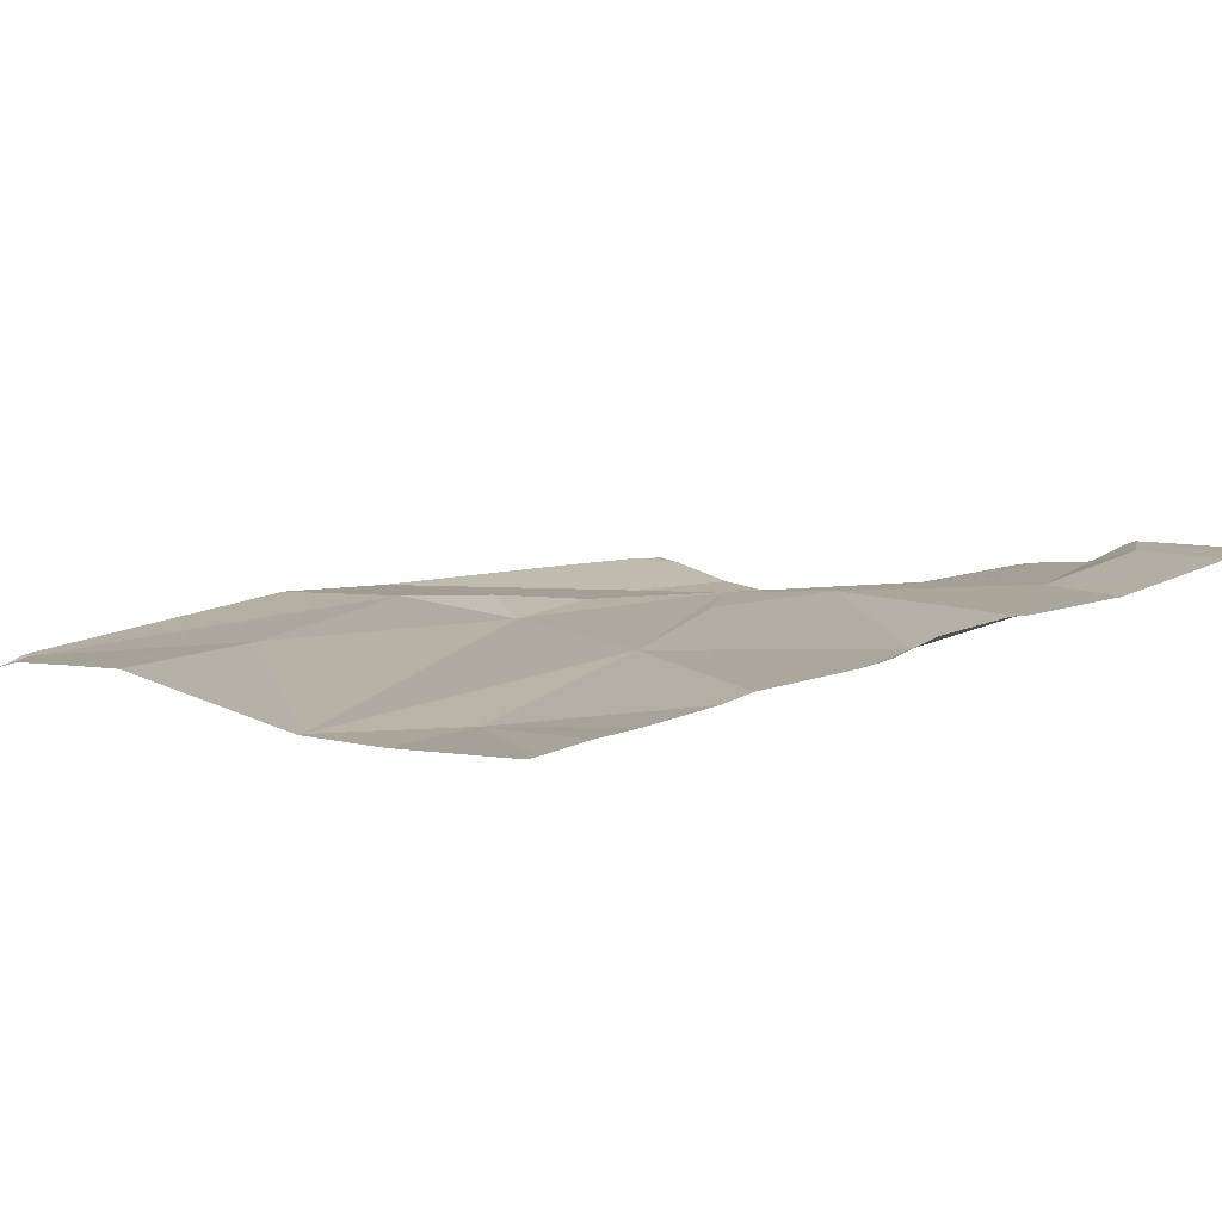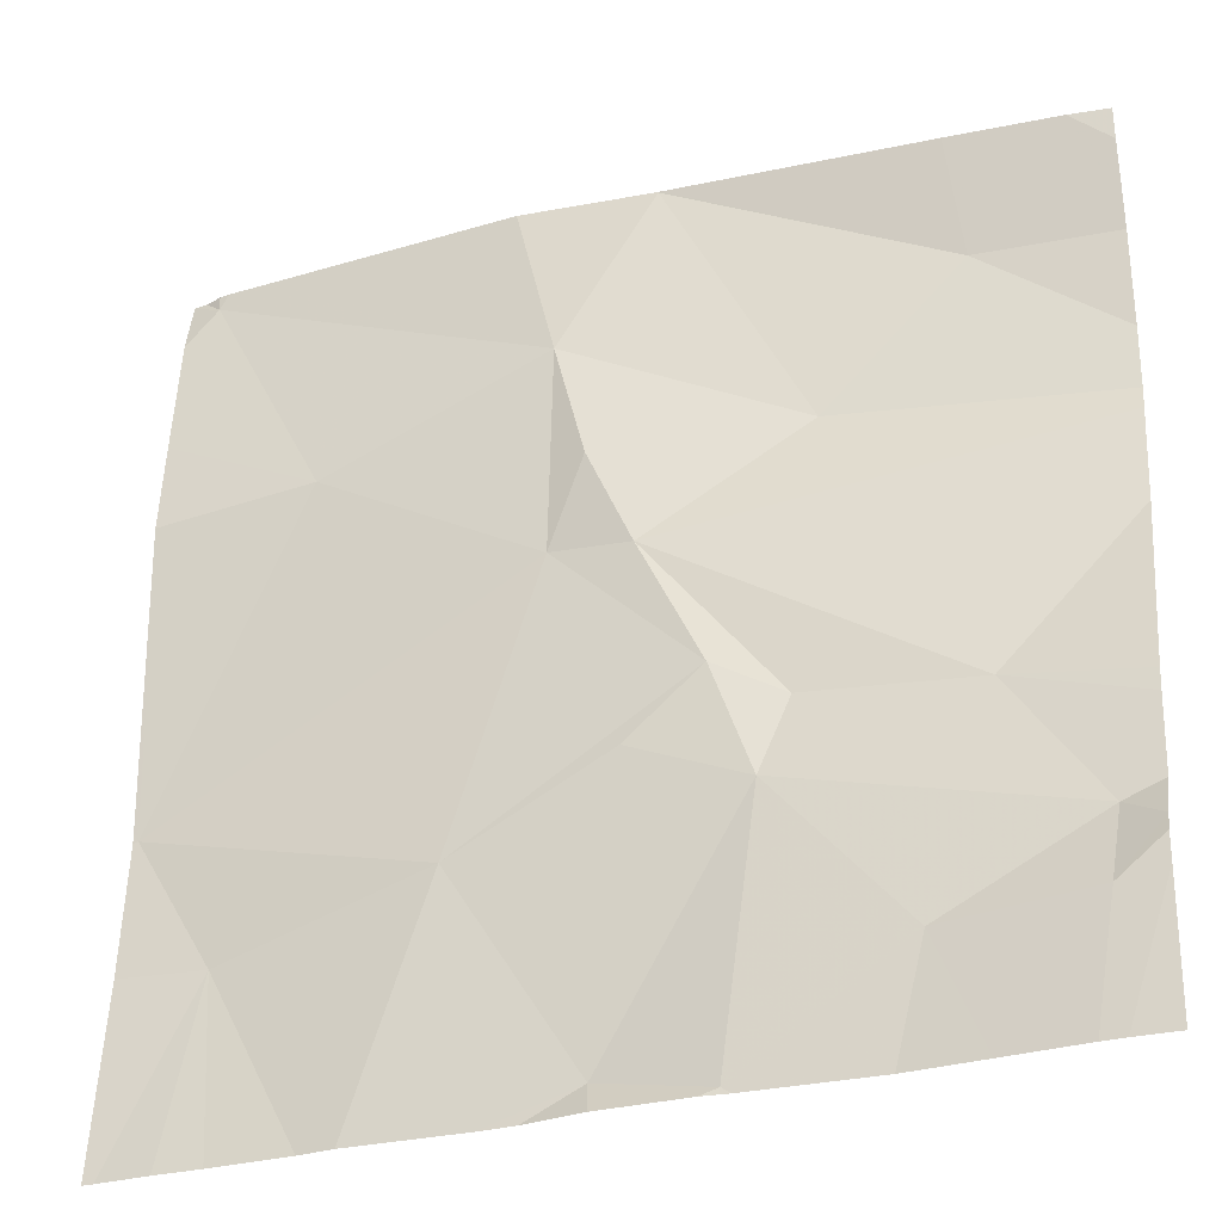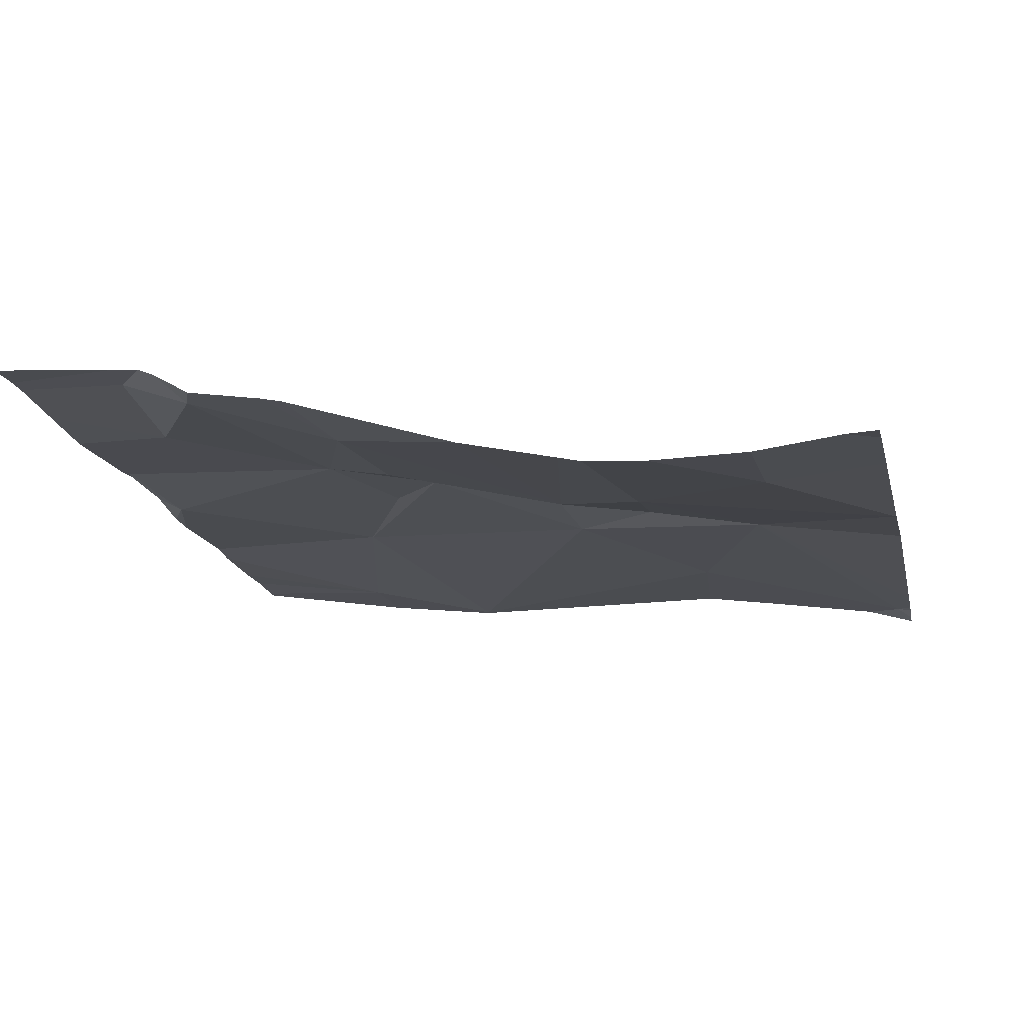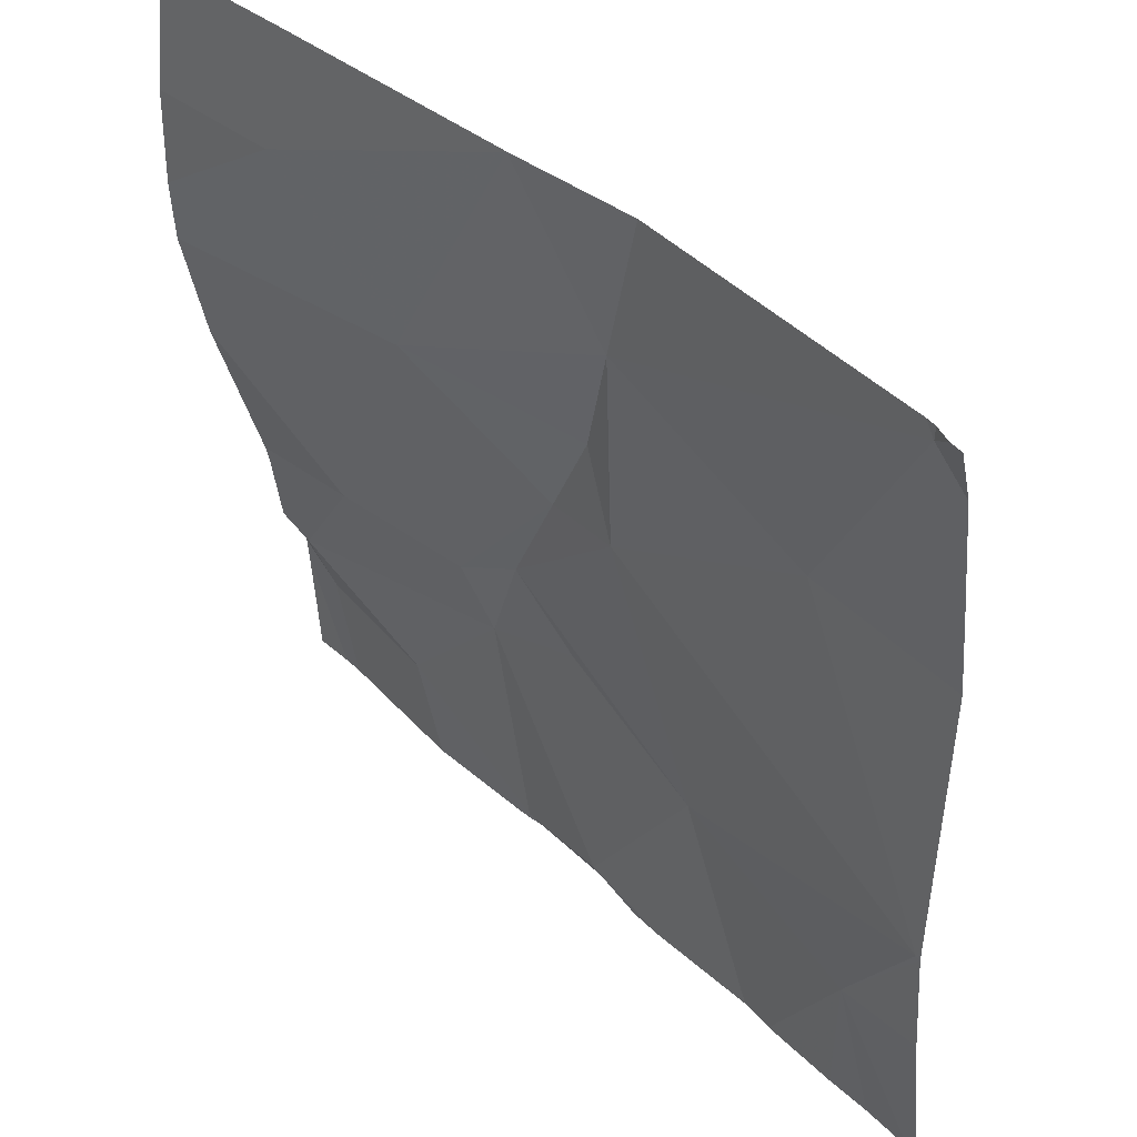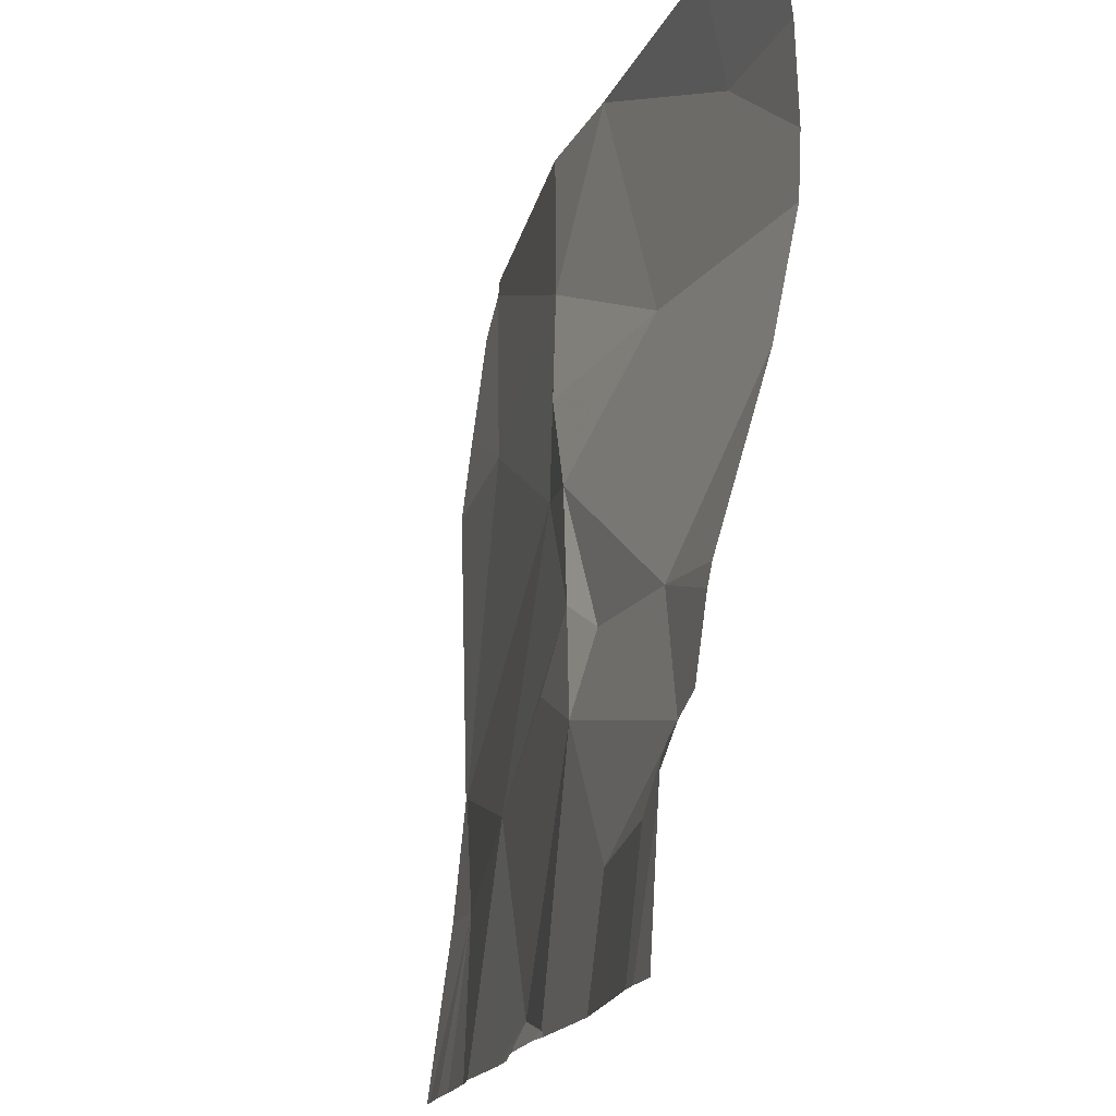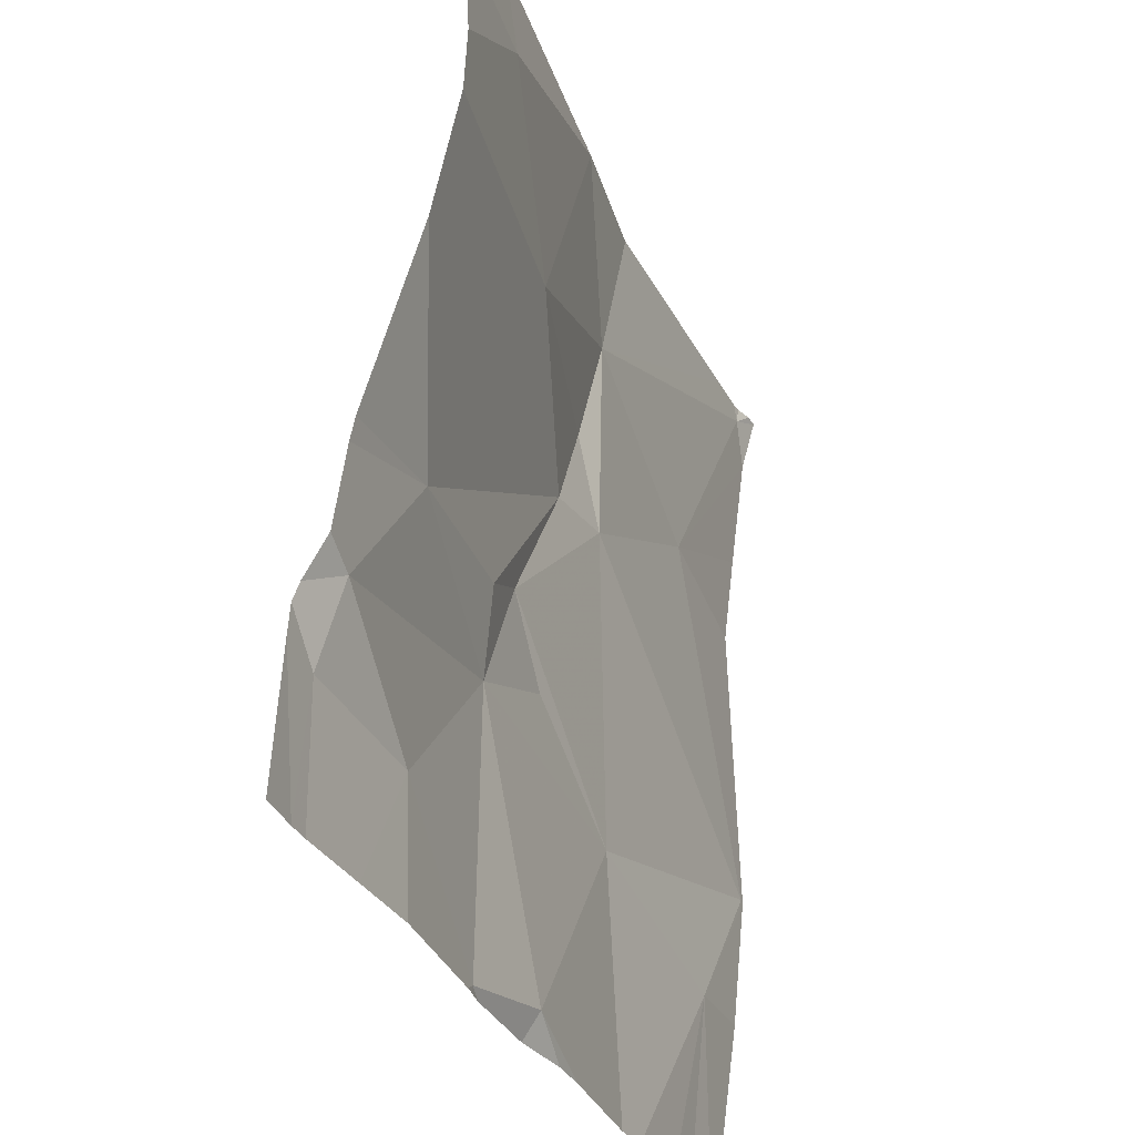
<metadata>
{"format":"obj","ext":"obj","renderer":"f3d","projection":"perspective","resolution":1024,"background":"white","views":[{"elev":10.1,"azim":-39.3,"up":"+Z"},{"elev":-28.7,"azim":18.5,"up":"+Y"},{"elev":-13.0,"azim":102.4,"up":"+Z"},{"elev":43.0,"azim":-135.7,"up":"+Y"},{"elev":-17.2,"azim":72.8,"up":"+Y"},{"elev":-32.7,"azim":108.1,"up":"+Y"}]}
</metadata>
<code>
v -101.3 224.6 500.7
v -101.3 224.3 500.8
v -101.9 224.3 500.7
v -101.8 224.1 500.8
v -101.7 225 500.7
v -101.7 224.4 500.8
v -101.6 224.3 500.8
v -101.7 225 500.7
v -101.4 225 500.7
v -101.3 224.2 500.8
v -102.2 225 500.7
v -102 224.7 500.7
v -101.9 225 500.7
v -101.3 225 500.7
v -102.1 224.2 500.7
v -101.7 224.4 500.8
v -101.6 224.4 500.7
v -101.3 224.2 500.8
v -102.2 225 500.7
v -101.6 224 500.8
v -102.1 225 500.7
v -101.8 224.8 500.7
v -101.8 224.6 500.7
v -101.8 224.7 500.7
v -101.7 224.6 500.7
v -102.2 224.4 500.7
v -101.6 224.7 500.7
v -101.7 225 500.7
v -101.3 224.4 500.8
v -101.3 224.3 500.8
v -101.7 224 500.8
v -101.3 224.2 500.8
v -101.8 224 500.8
v -102 224 500.8
v -101.9 224 500.8
v -101.7 224 500.8
v -101.4 224.4 500.7
v -102 224 500.7
v -101.6 224 500.8
v -102.2 225 500.7
v -101.5 224.2 500.8
v -101.3 224.2 500.8
v -101.4 224.9 500.7
v -102.2 224.9 500.7
v -102.2 224.8 500.7
v -102.2 224.7 500.7
v -102.2 224.4 500.7
v -102.2 225 500.7
v -102.2 224.4 500.7
v -102.2 224.2 500.7
v -102.2 225 500.7
v -101.7 225 500.7
v -102.2 225 500.7
v -101.3 224.2 500.8
v -101.3 224.8 500.7
v -101.3 224.9 500.7
v -101.3 224.7 500.7
v -101.3 224.7 500.7
v -101.3 224.9 500.7
v -101.6 224 500.8
v -102.2 224 500.7
v -102.1 224 500.7
v -101.3 224 500.8
v -101.3 224 500.8
v -101.4 224 500.8
v -101.3 224 500.8
v -101.5 224 500.8
v -102.2 224 500.7
v -102.2 224 500.7
v -102.2 225 500.7
v -101.4 225 500.7
v -101.3 225 500.7
f 35 3 34
f 7 6 3
f 4 7 3
f 12 11 44
f 34 15 38
f 16 6 7
f 7 17 16
f 71 56 14
f 20 4 31
f 70 48 19
f 6 16 3
f 22 12 23
f 24 23 25
f 26 12 46
f 23 3 16
f 16 25 23
f 16 17 25
f 22 11 12
f 21 22 13
f 24 27 22
f 13 28 8
f 22 23 24
f 25 27 24
f 62 15 61
f 26 15 3
f 15 26 49
f 53 11 40
f 14 59 72
f 23 26 3
f 23 12 26
f 28 22 27
f 54 42 10
f 61 15 68
f 9 43 56
f 60 20 36
f 52 28 43
f 39 20 60
f 42 41 65
f 43 28 27
f 64 42 66
f 18 42 54
f 41 42 32
f 37 32 30
f 41 20 39
f 7 41 32
f 41 7 20
f 17 7 37
f 37 7 32
f 7 4 20
f 17 37 25
f 52 43 9
f 25 37 1
f 27 25 57
f 9 56 71
f 55 27 58
f 36 20 31
f 19 11 53
f 44 11 48
f 45 12 44
f 1 37 29
f 31 4 33
f 46 12 45
f 47 26 46
f 29 37 2
f 2 37 30
f 48 11 19
f 5 28 52
f 49 26 47
f 50 15 49
f 18 32 42
f 33 4 35
f 68 50 69
f 38 15 62
f 30 32 18
f 8 28 5
f 55 43 27
f 56 43 55
f 34 3 15
f 57 25 1
f 58 27 57
f 13 22 28
f 56 59 14
f 35 4 3
f 63 10 64
f 64 10 42
f 40 11 51
f 65 41 67
f 66 42 65
f 21 11 22
f 67 41 39
f 68 15 50
f 51 11 21

</code>
